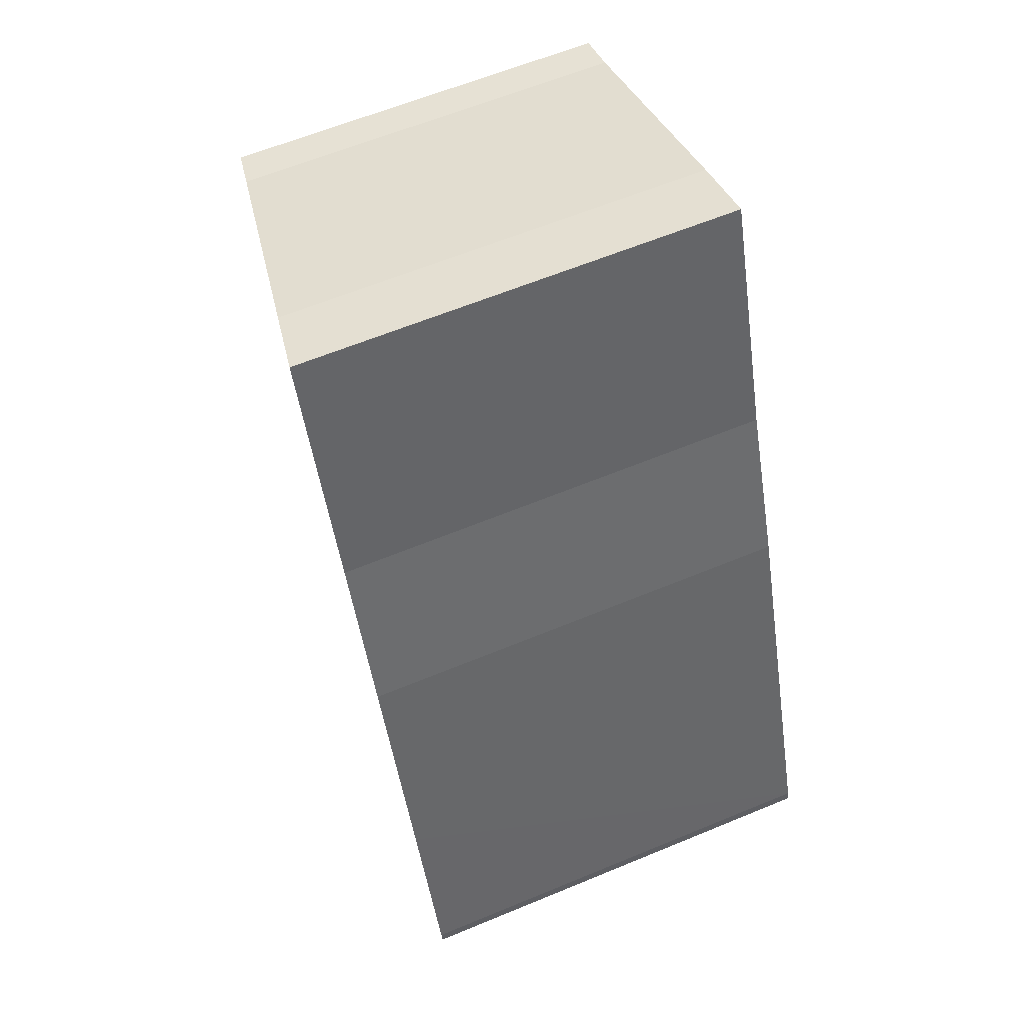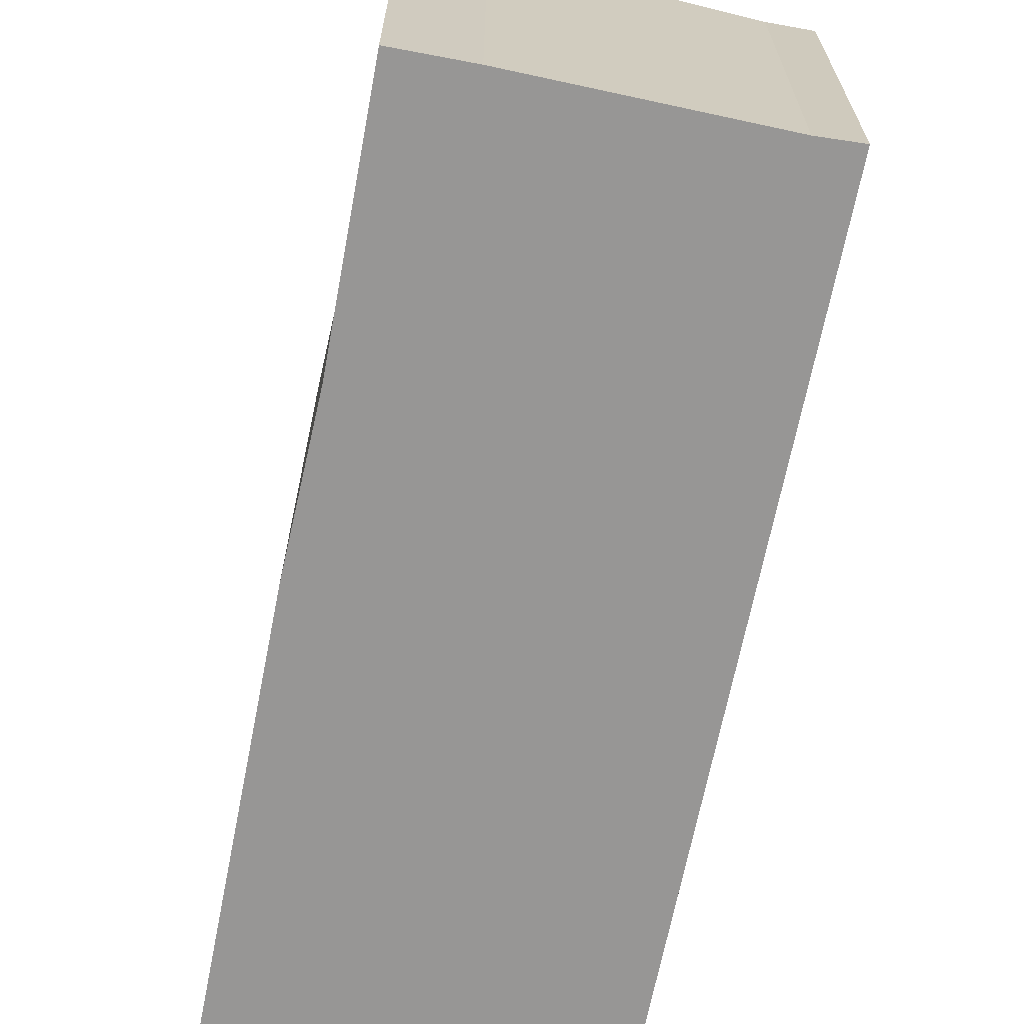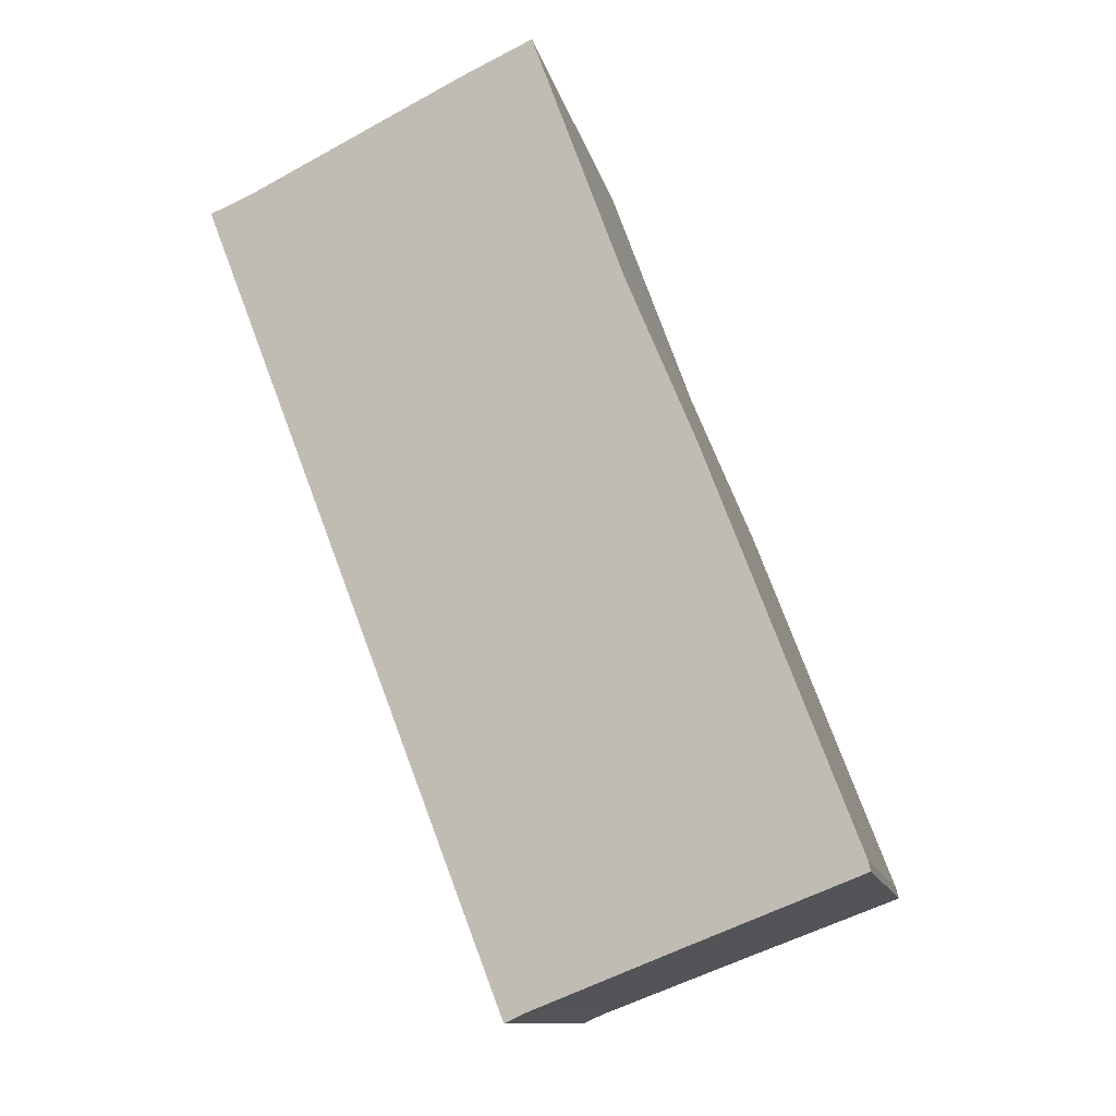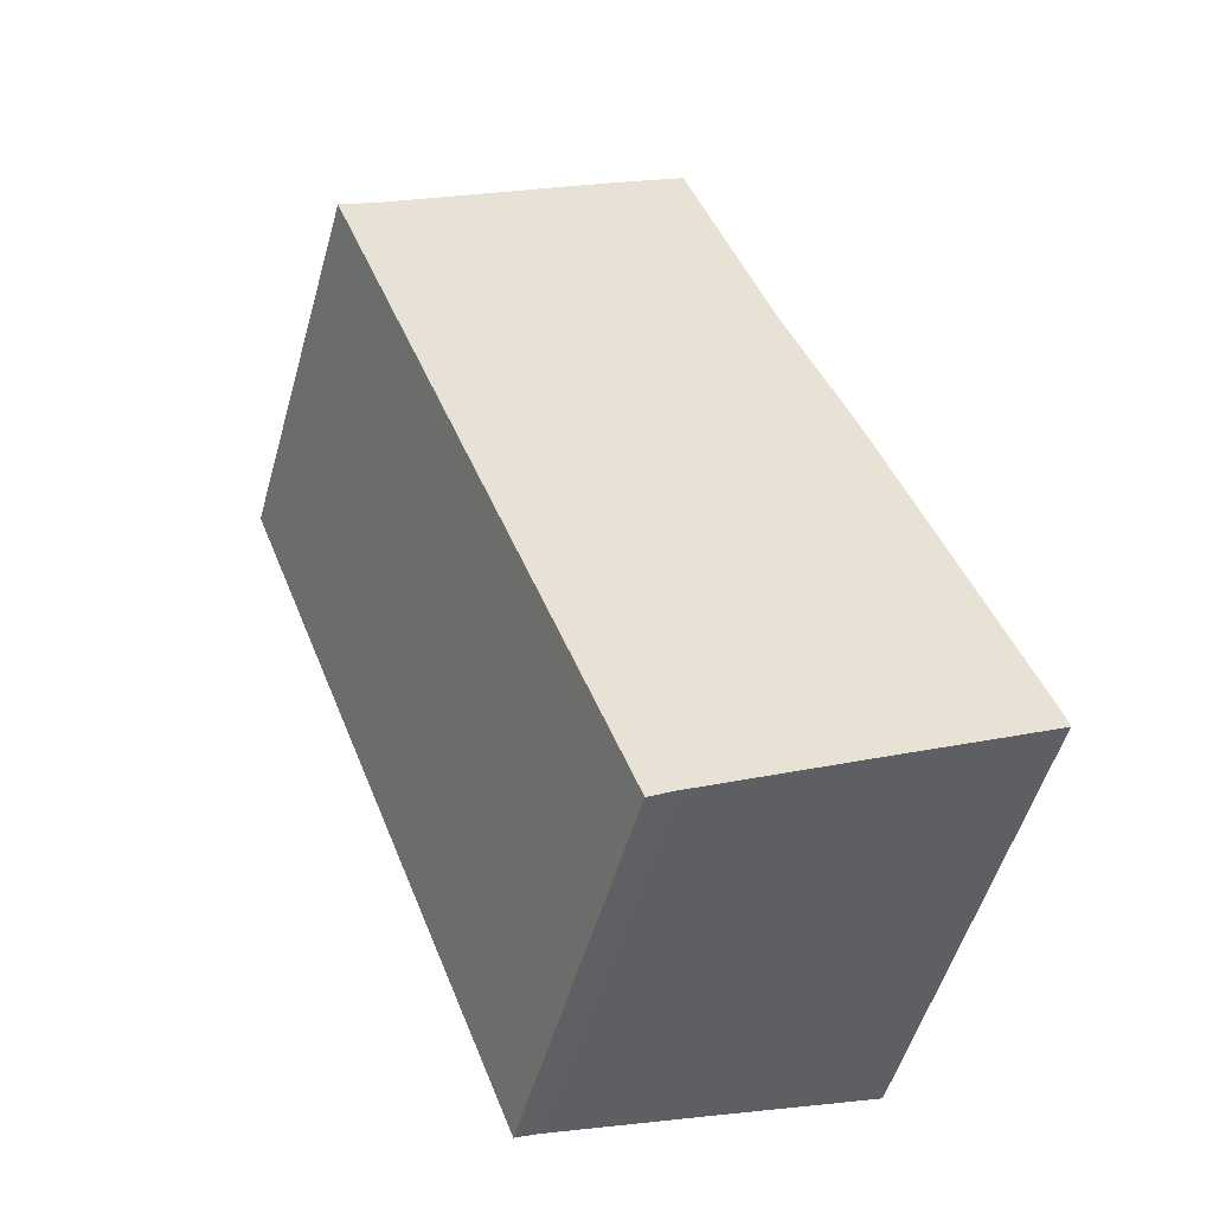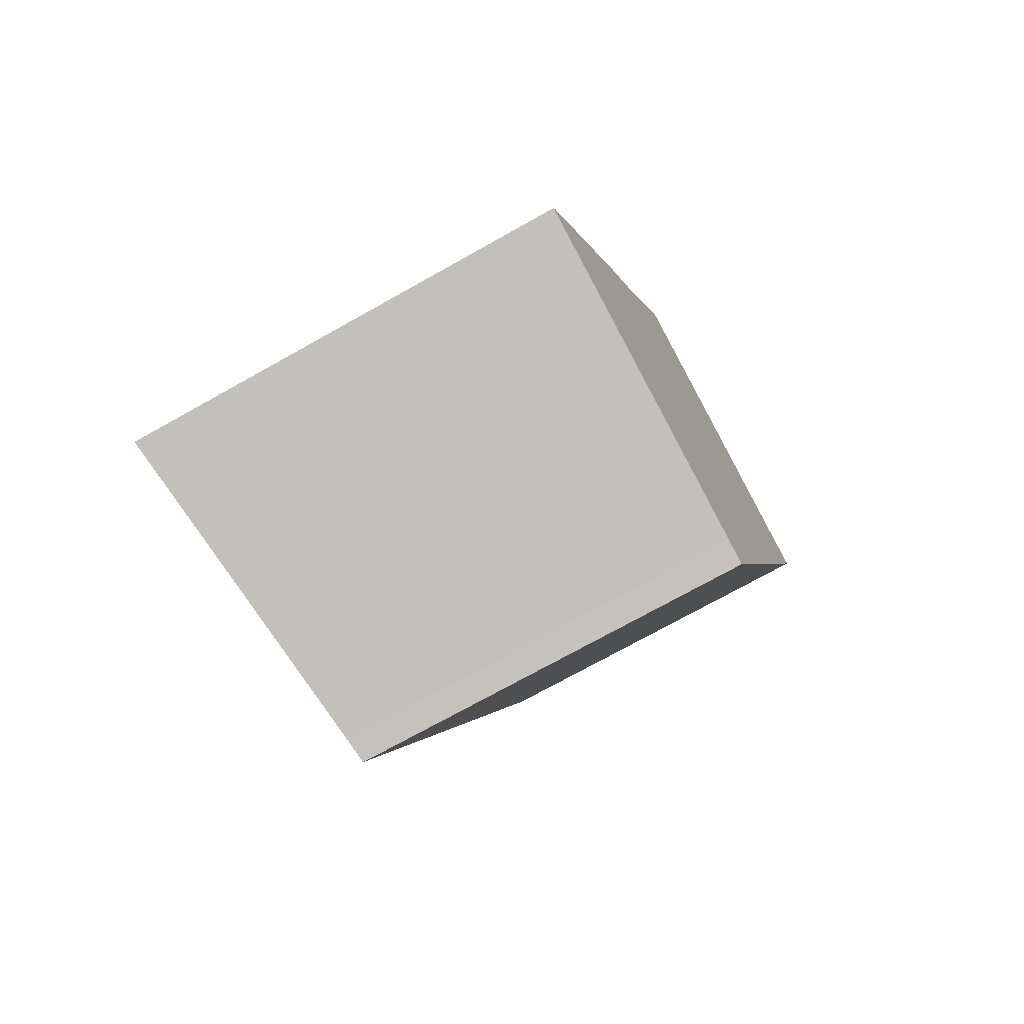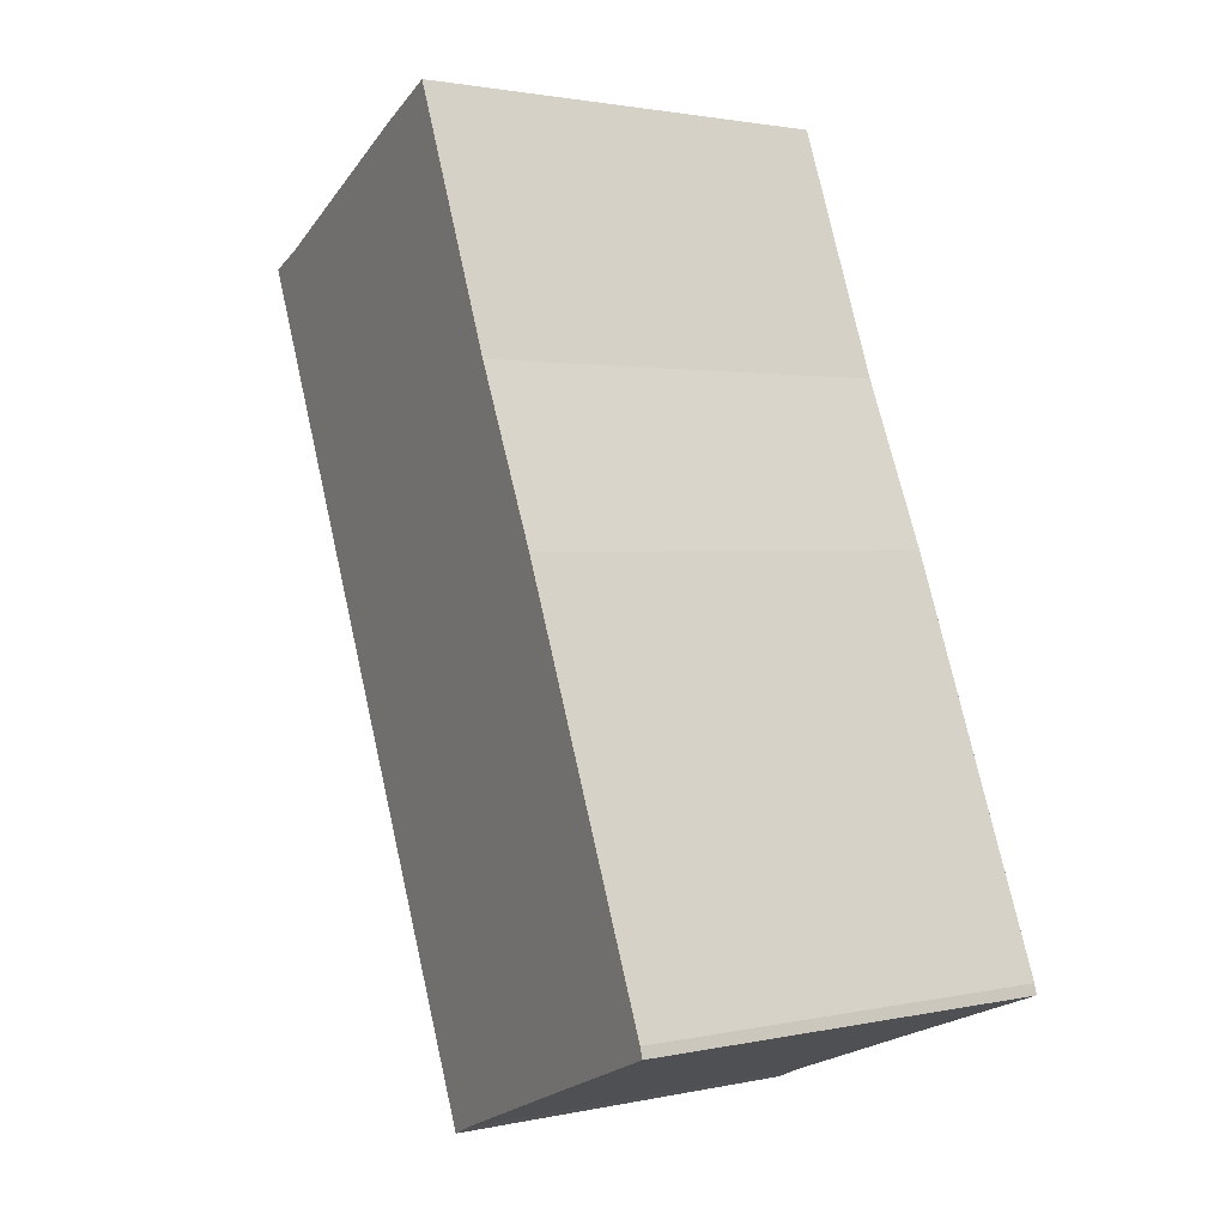
<metadata>
{"format":"obj","ext":"obj","renderer":"f3d","projection":"perspective","resolution":1024,"background":"white","views":[{"elev":61.6,"azim":-112.9,"up":"+Z"},{"elev":-67.9,"azim":9.6,"up":"+Y"},{"elev":-11.4,"azim":-168.7,"up":"+Z"},{"elev":-53.7,"azim":164.1,"up":"+Z"},{"elev":-72.9,"azim":-60.7,"up":"+Z"},{"elev":1.8,"azim":-128.1,"up":"+Z"}]}
</metadata>
<code>
v  0.071 12.58 0.294
v  4.528 11.8 -1.698
v  0 12.57 7.7e-16
v  8.884 11.06 -3.35
v  10.97 10.95 0.093
v  9.539 10.95 -3.64
v  1.819 12.58 4.912
v  17.6 10.94 17.44
v  4.148 12.58 11.06
v  6.02 12.56 15.58
v  8.522 12.57 22.47
v  16.94 11.13 19.14
v  10.54 12.23 21.72
v  18.11 10.94 18.76
v  8.522 -1.376e-15 22.47
v  10.54 -1.33e-15 21.72
v  16.94 -1.172e-15 19.14
v  18.11 -1.149e-15 18.76
v  17.6 -1.068e-15 17.44
v  10.97 -5.695e-18 0.093
v  9.539 2.229e-16 -3.64
v  8.884 2.051e-16 -3.35
v  4.528 1.04e-16 -1.698
v  0 0 0
v  6.02 -9.542e-16 15.58
v  0.071 -1.8e-17 0.294
v  4.148 -6.77e-16 11.06
v  1.819 -3.008e-16 4.912
g defaultobject
f 1 2 3
f 2 1 4
f 4 5 6
f 5 4 1
f 5 1 7
f 5 7 8
f 8 7 9
f 8 9 10
f 8 10 11
f 8 11 12
f 12 11 13
f 14 8 12
f 15 13 11
f 13 15 16
f 16 12 13
f 12 16 17
f 17 14 12
f 14 17 18
f 18 8 14
f 8 18 5
f 5 18 19
f 5 19 20
f 5 20 6
f 6 20 21
f 6 22 4
f 22 6 21
f 23 4 22
f 23 2 4
f 2 23 3
f 3 23 24
f 10 15 11
f 15 10 25
f 3 26 1
f 26 3 24
f 26 7 1
f 7 26 9
f 9 26 27
f 27 26 28
f 27 10 9
f 10 27 25
f 23 26 24
f 26 23 28
f 28 23 22
f 28 22 21
f 28 21 20
f 28 20 27
f 27 20 19
f 27 19 25
f 25 19 15
f 15 19 16
f 16 19 17
f 17 19 18

</code>
